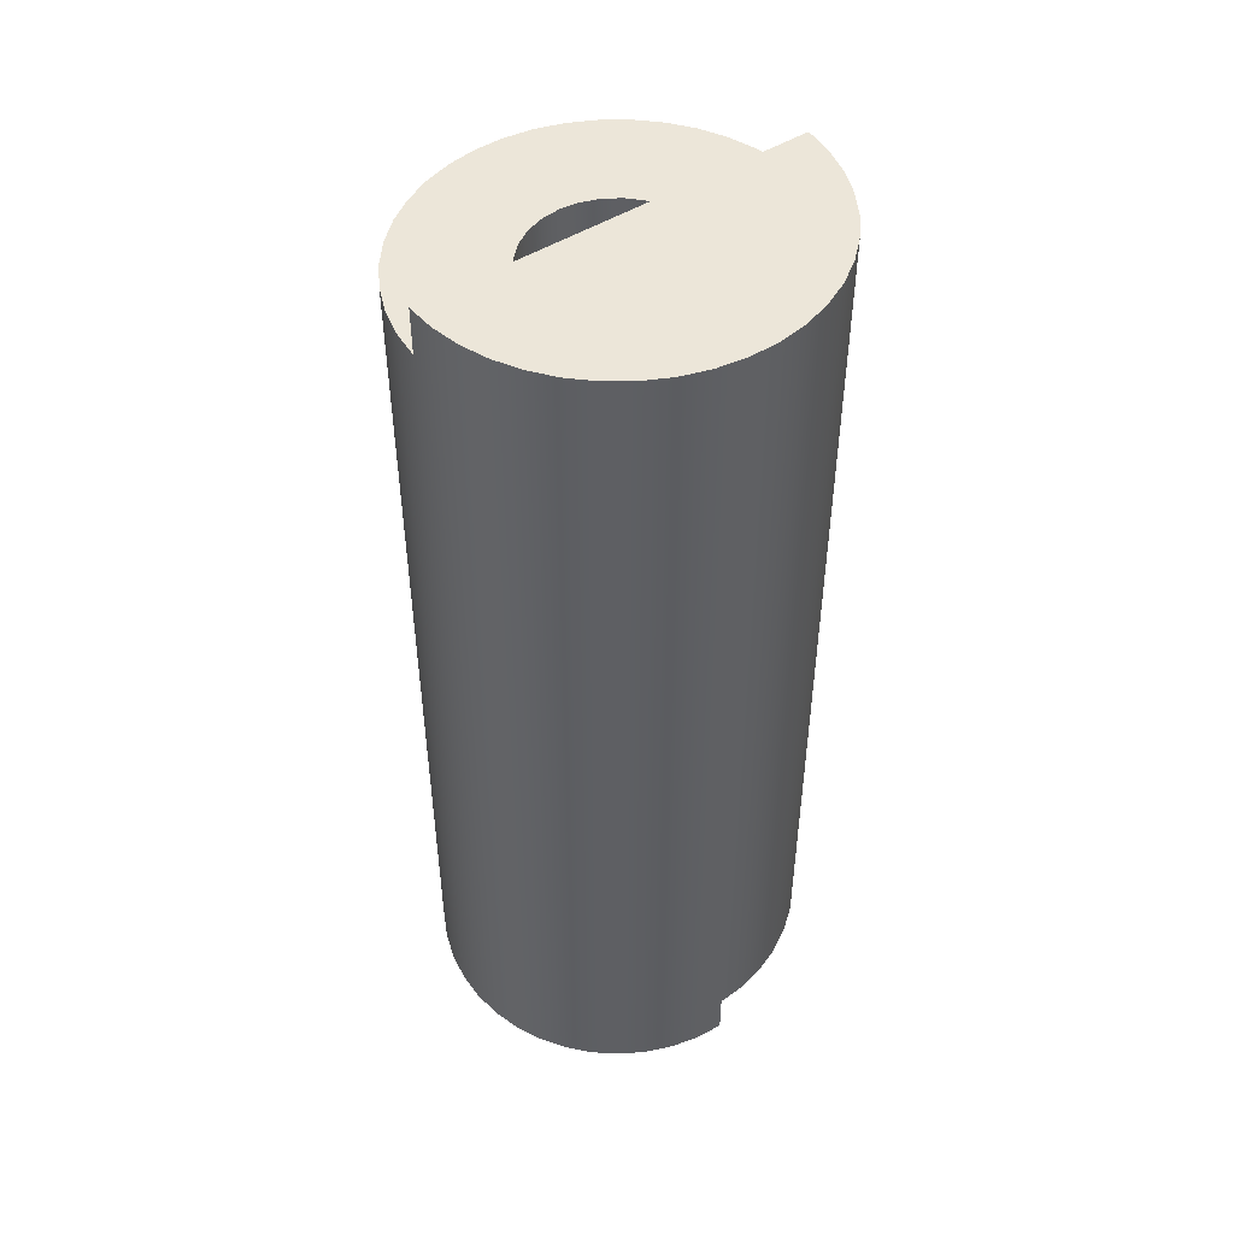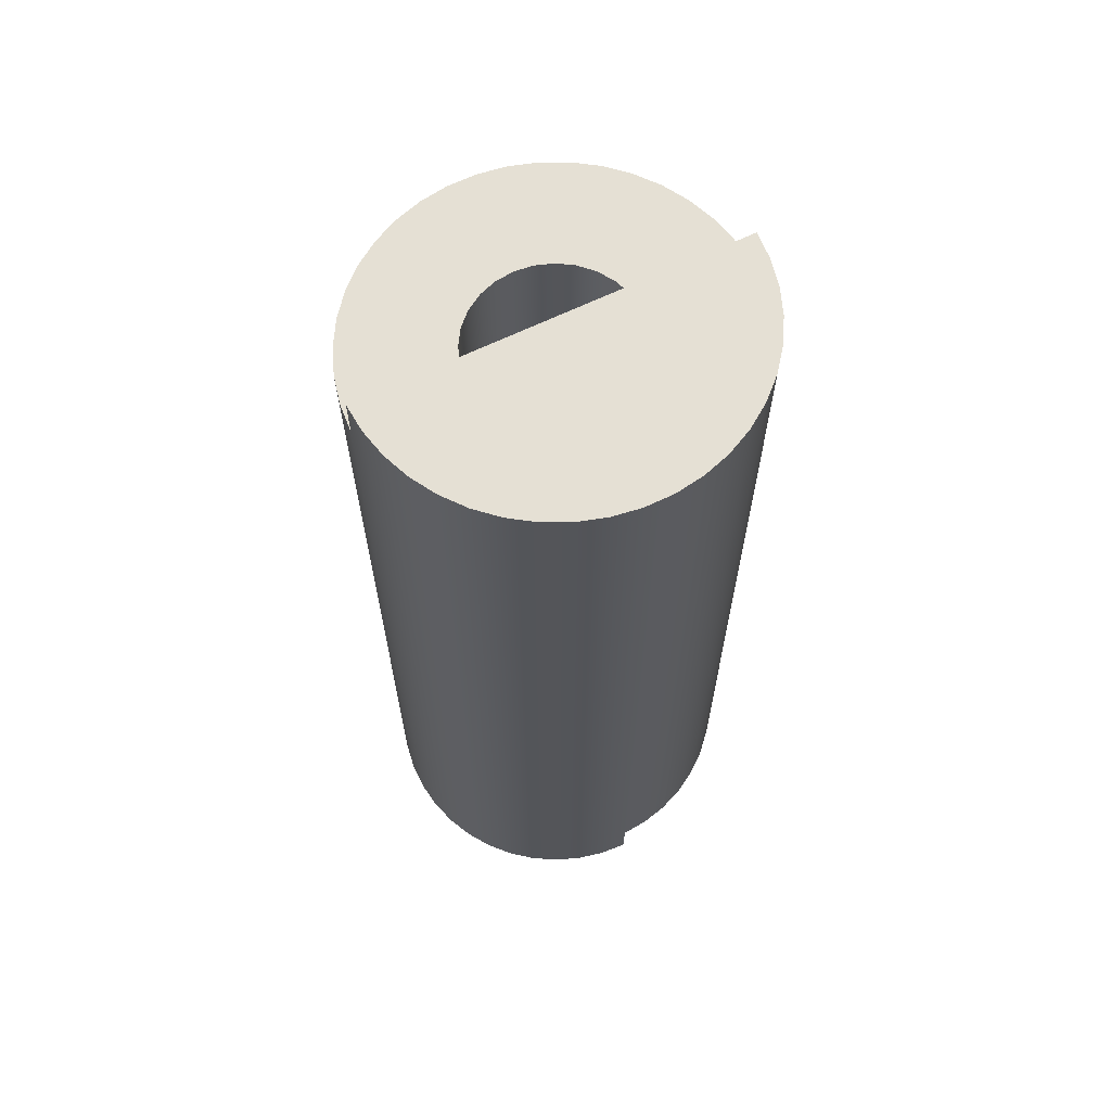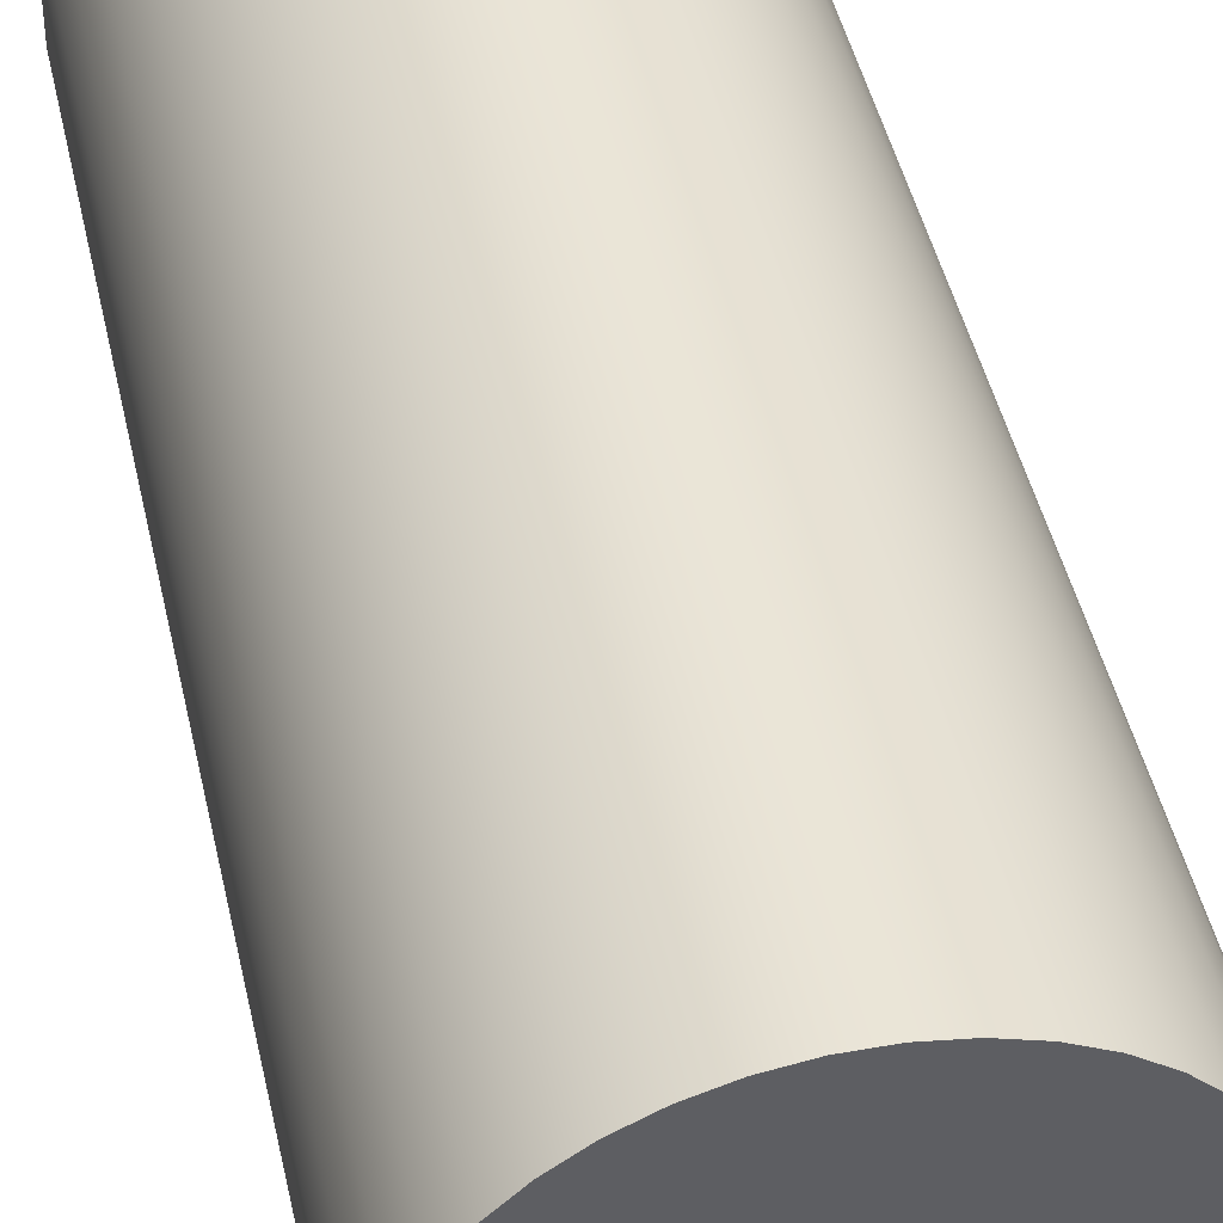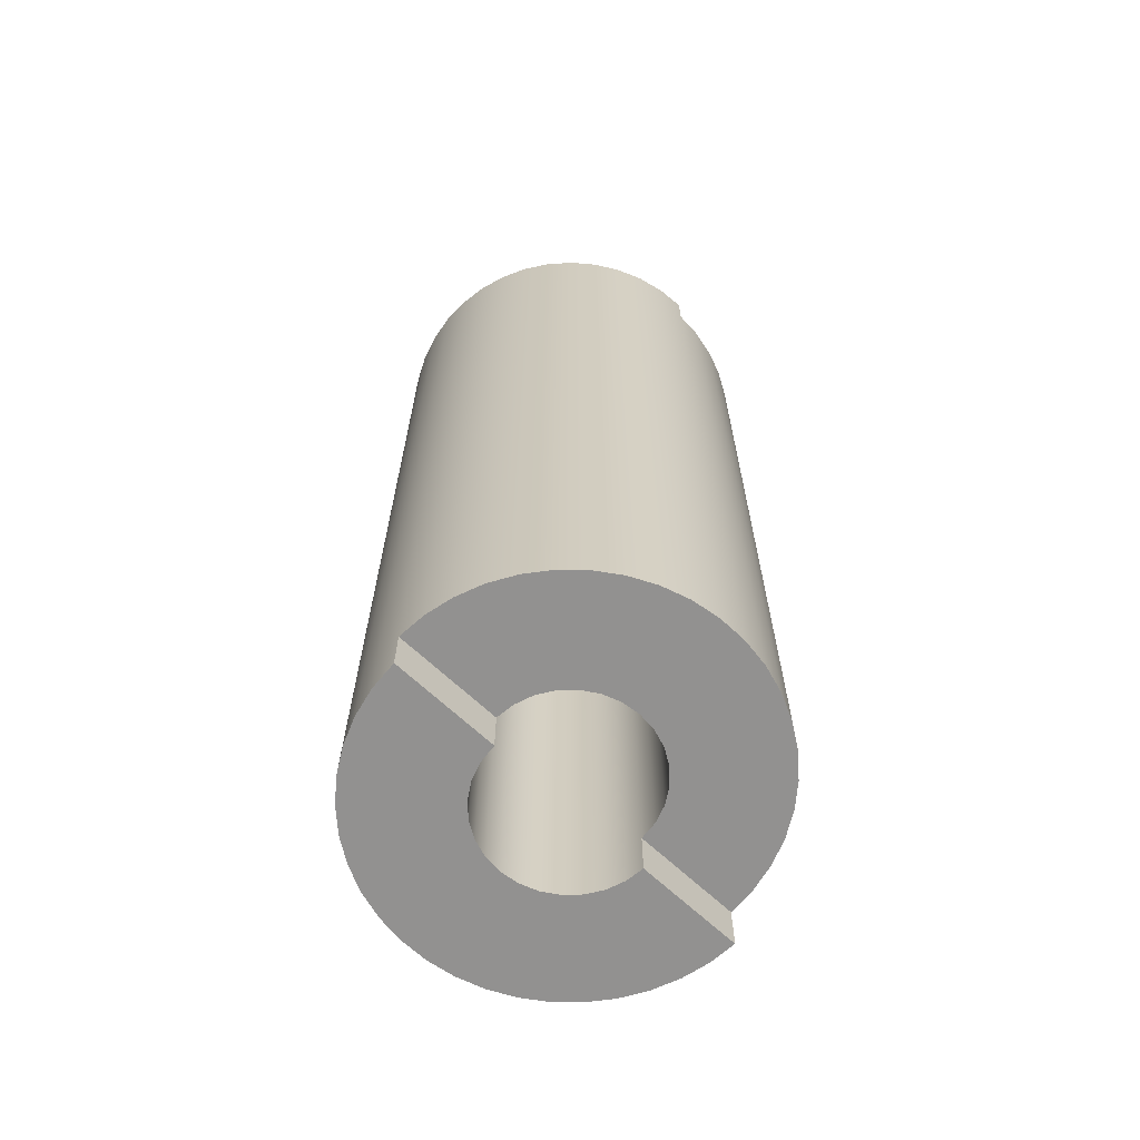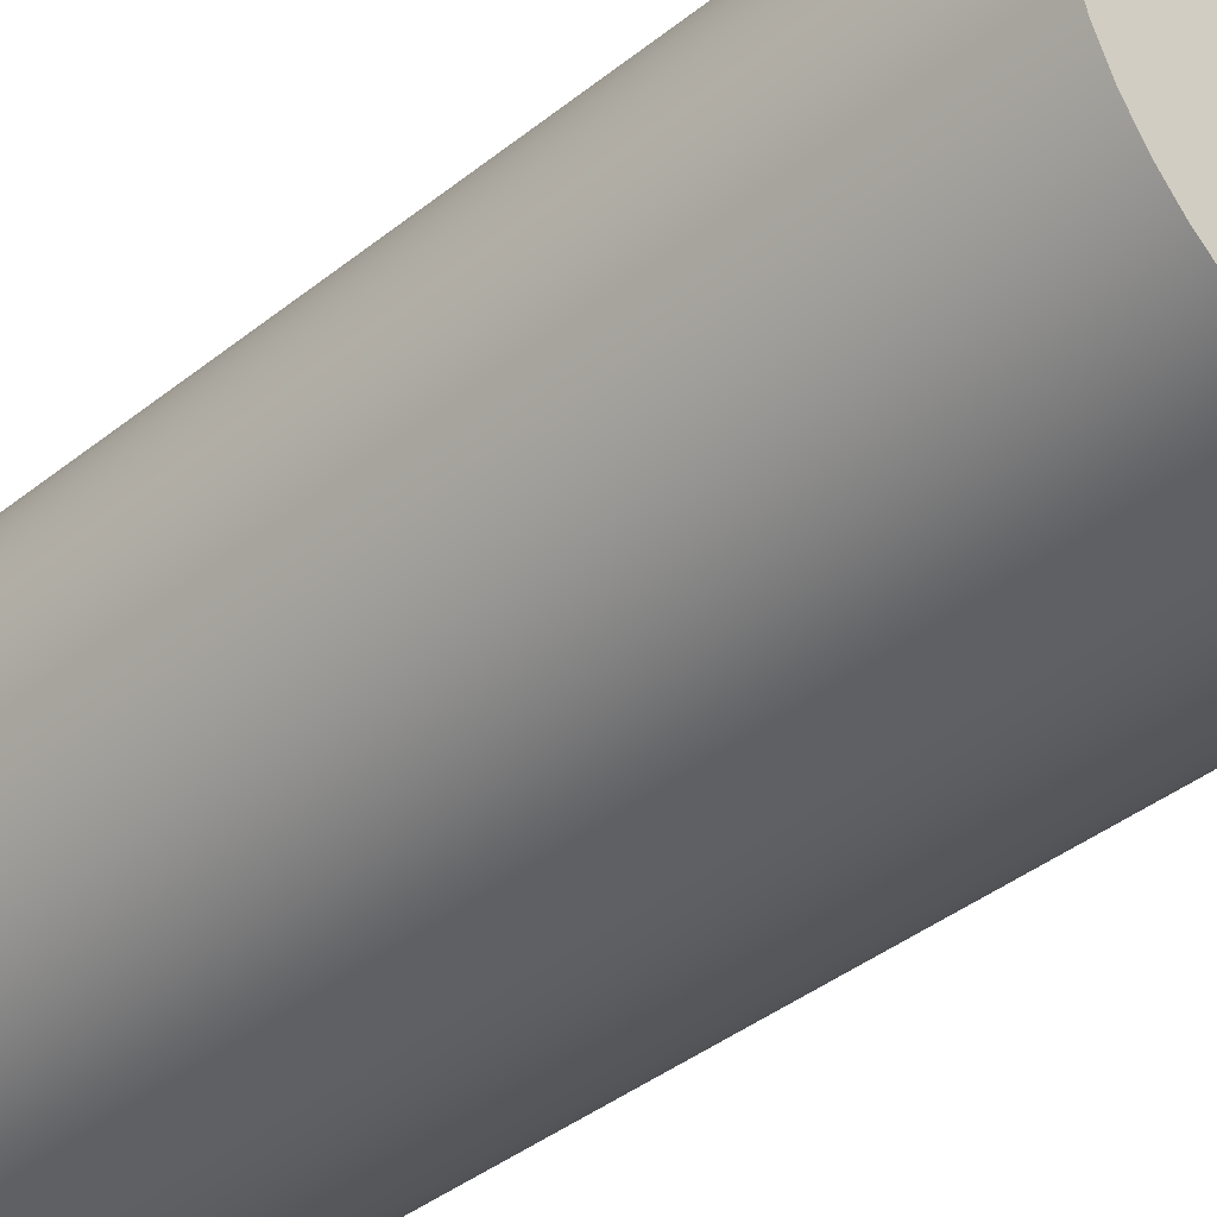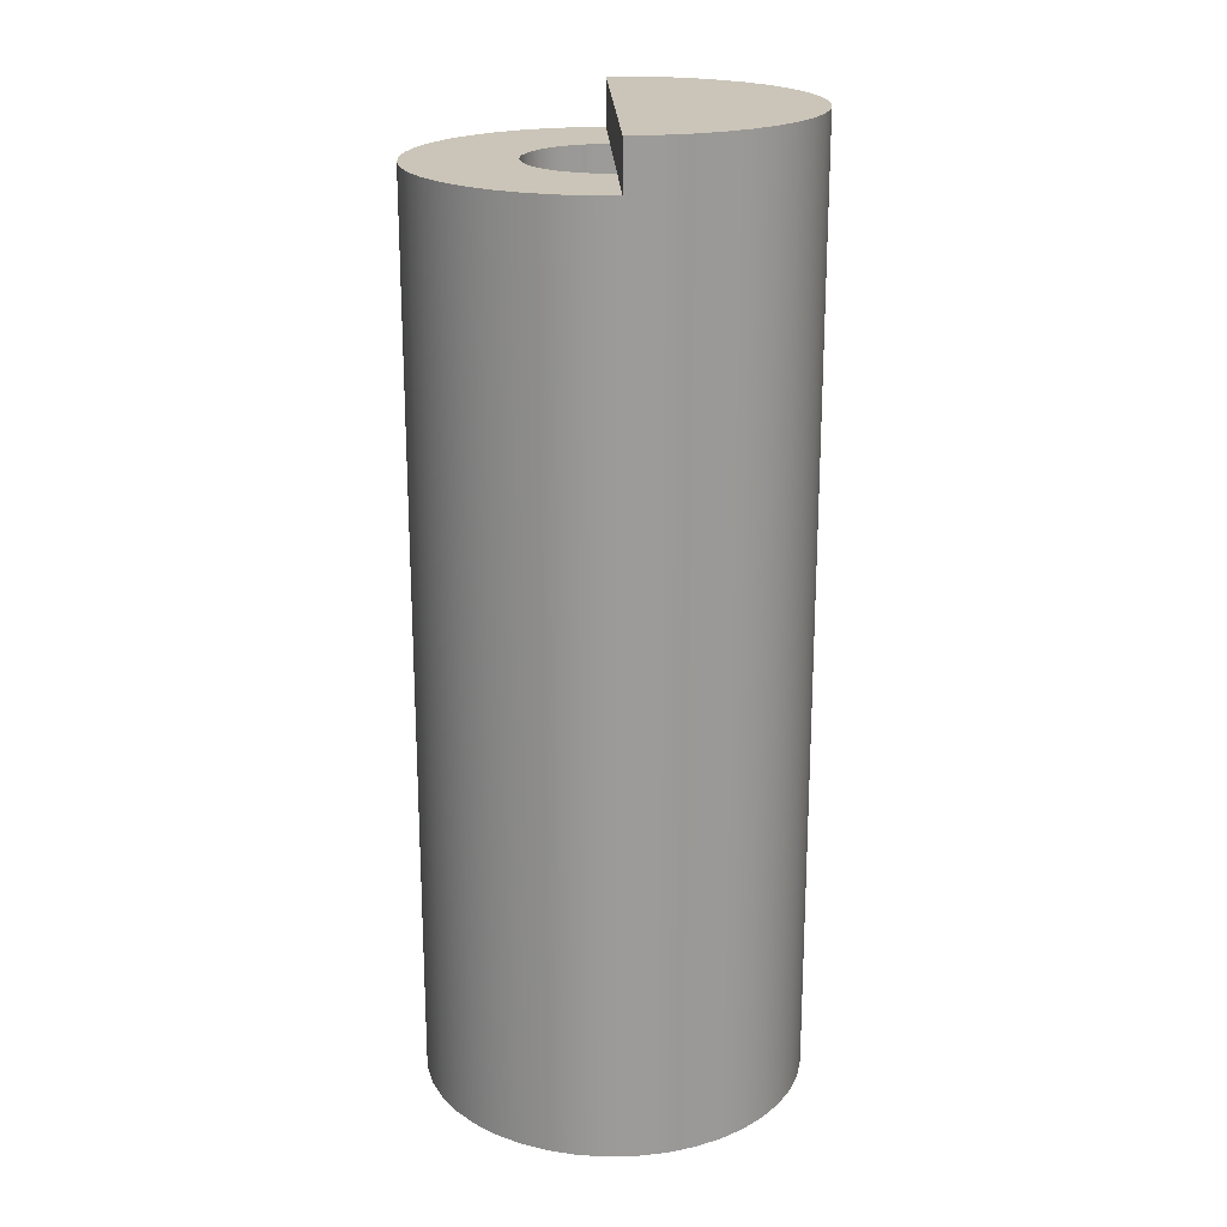
<metadata>
{"format":"obj","ext":"obj","renderer":"f3d","projection":"perspective","resolution":1024,"background":"white","views":[{"elev":48.7,"azim":-124.8,"up":"+Y"},{"elev":65.3,"azim":-116.0,"up":"+Y"},{"elev":43.7,"azim":-12.0,"up":"+Z"},{"elev":-66.1,"azim":-43.5,"up":"+Y"},{"elev":-38.5,"azim":135.5,"up":"+Z"},{"elev":20.5,"azim":177.8,"up":"+Y"}]}
</metadata>
<code>
v 0 25.4 5.08
v 0 25.4 -5.08
v -0.7571 25.4 -5.023
v -1.497 25.4 -4.854
v -2.204 25.4 -4.577
v -2.862 25.4 -4.197
v -3.455 25.4 -3.724
v -3.972 25.4 -3.167
v -4.399 25.4 -2.54
v -4.729 25.4 -1.856
v -4.953 25.4 -1.13
v -5.066 25.4 -0.3796
v -5.066 25.4 0.3796
v -4.953 25.4 1.13
v -4.729 25.4 1.856
v -4.399 25.4 2.54
v -3.972 25.4 3.167
v -3.455 25.4 3.724
v -2.862 25.4 4.197
v -2.204 25.4 4.577
v -1.497 25.4 4.854
v -0.7571 25.4 5.023
v -2.223 0 2.722e-16
v -5.08 0 6.221e-16
v -5.023 0 -0.7571
v -4.854 0 -1.497
v -4.577 0 -2.204
v -4.197 0 -2.862
v -3.724 0 -3.455
v -3.167 0 -3.972
v -2.54 0 -4.399
v -1.856 0 -4.729
v -1.13 0 -4.953
v -0.3796 0 -5.066
v 0.3796 0 -5.066
v 1.13 0 -4.953
v 1.856 0 -4.729
v 2.54 0 -4.399
v 3.167 0 -3.972
v 3.724 0 -3.455
v 4.197 0 -2.862
v 4.577 0 -2.204
v 4.854 0 -1.497
v 5.023 0 -0.7571
v 5.08 0 0
v 2.223 0 0
v 2.167 0 -0.4946
v 2.002 0 -0.9643
v 1.738 0 -1.386
v 1.386 0 -1.738
v 0.9643 0 -2.002
v 0.4946 0 -2.167
v 1.361e-16 0 -2.223
v -0.4946 0 -2.167
v -0.9643 0 -2.002
v -1.386 0 -1.738
v -1.738 0 -1.386
v -2.002 0 -0.9643
v -2.167 0 -0.4946
v 0 24.13 5.08
v 0.7571 24.13 5.023
v 1.497 24.13 4.854
v 2.204 24.13 4.577
v 2.862 24.13 4.197
v 3.455 24.13 3.724
v 3.972 24.13 3.167
v 4.399 24.13 2.54
v 4.729 24.13 1.856
v 4.953 24.13 1.13
v 5.066 24.13 0.3796
v 5.066 24.13 -0.3796
v 4.953 24.13 -1.13
v 4.729 24.13 -1.856
v 4.399 24.13 -2.54
v 3.972 24.13 -3.167
v 3.455 24.13 -3.724
v 2.862 24.13 -4.197
v 2.204 24.13 -4.577
v 1.497 24.13 -4.854
v 0.7571 24.13 -5.023
v 0 24.13 -5.08
v 0 24.13 -2.223
v 0.4946 24.13 -2.167
v 0.9643 24.13 -2.002
v 1.386 24.13 -1.738
v 1.738 24.13 -1.386
v 2.002 24.13 -0.9643
v 2.167 24.13 -0.4946
v 2.223 24.13 0
v 2.167 24.13 0.4946
v 2.002 24.13 0.9643
v 1.738 24.13 1.386
v 1.386 24.13 1.738
v 0.9643 24.13 2.002
v 0.4946 24.13 2.167
v 0 24.13 2.223
v 2.223 1.27 0
v 2.223 0 0
v 5.08 0 0
v 5.08 1.27 0
v 0 25.4 5.08
v 0 24.13 5.08
v 0 24.13 2.223
v 0 24.13 -2.223
v 0 24.13 -5.08
v 0 25.4 -5.08
v 0 24.13 -2.223
v 0 24.13 2.223
v -0.4946 24.13 2.167
v -0.9643 24.13 2.002
v -1.386 24.13 1.738
v -1.738 24.13 1.386
v -2.002 24.13 0.9643
v -2.167 24.13 0.4946
v -2.223 24.13 2.722e-16
v -2.167 24.13 -0.4946
v -2.002 24.13 -0.9643
v -1.738 24.13 -1.386
v -1.386 24.13 -1.738
v -0.9643 24.13 -2.002
v -0.4946 24.13 -2.167
v 0 25.4 -5.08
v 0 24.13 -5.08
v 0.7571 24.13 -5.023
v 1.497 24.13 -4.854
v 2.204 24.13 -4.577
v 2.862 24.13 -4.197
v 3.455 24.13 -3.724
v 3.972 24.13 -3.167
v 4.399 24.13 -2.54
v 4.729 24.13 -1.856
v 4.953 24.13 -1.13
v 5.066 24.13 -0.3796
v 5.066 24.13 0.3796
v 4.953 24.13 1.13
v 4.729 24.13 1.856
v 4.399 24.13 2.54
v 3.972 24.13 3.167
v 3.455 24.13 3.724
v 2.862 24.13 4.197
v 2.204 24.13 4.577
v 1.497 24.13 4.854
v 0.7571 24.13 5.023
v 0 24.13 5.08
v 0 25.4 5.08
v -0.7571 25.4 5.023
v -1.497 25.4 4.854
v -2.204 25.4 4.577
v -2.862 25.4 4.197
v -3.455 25.4 3.724
v -3.972 25.4 3.167
v -4.399 25.4 2.54
v -4.729 25.4 1.856
v -4.953 25.4 1.13
v -5.066 25.4 0.3796
v -5.066 25.4 -0.3796
v -4.953 25.4 -1.13
v -4.729 25.4 -1.856
v -4.399 25.4 -2.54
v -3.972 25.4 -3.167
v -3.455 25.4 -3.724
v -2.862 25.4 -4.197
v -2.204 25.4 -4.577
v -1.497 25.4 -4.854
v -0.7571 25.4 -5.023
v -5.08 0 6.221e-16
v -5.08 1.27 0
v -5.023 1.27 0.7571
v -4.854 1.27 1.497
v -4.577 1.27 2.204
v -4.197 1.27 2.862
v -3.724 1.27 3.455
v -3.167 1.27 3.972
v -2.54 1.27 4.399
v -1.856 1.27 4.729
v -1.13 1.27 4.953
v -0.3796 1.27 5.066
v 0.3796 1.27 5.066
v 1.13 1.27 4.953
v 1.856 1.27 4.729
v 2.54 1.27 4.399
v 3.167 1.27 3.972
v 3.724 1.27 3.455
v 4.197 1.27 2.862
v 4.577 1.27 2.204
v 4.854 1.27 1.497
v 5.023 1.27 0.7571
v 5.08 1.27 0
v 5.08 0 0
v 5.023 0 -0.7571
v 4.854 0 -1.497
v 4.577 0 -2.204
v 4.197 0 -2.862
v 3.724 0 -3.455
v 3.167 0 -3.972
v 2.54 0 -4.399
v 1.856 0 -4.729
v 1.13 0 -4.953
v 0.3796 0 -5.066
v -0.3796 0 -5.066
v -1.13 0 -4.953
v -1.856 0 -4.729
v -2.54 0 -4.399
v -3.167 0 -3.972
v -3.724 0 -3.455
v -4.197 0 -2.862
v -4.577 0 -2.204
v -4.854 0 -1.497
v -5.023 0 -0.7571
v -5.066 25.4 0.3796
v -5.08 1.27 0
v -2.223 1.27 0
v -2.223 0 2.722e-16
v -2.167 0 -0.4946
v -2.002 0 -0.9643
v -1.738 0 -1.386
v -1.386 0 -1.738
v -0.9643 0 -2.002
v -0.4946 0 -2.167
v 1.361e-16 0 -2.223
v 0.4946 0 -2.167
v 0.9643 0 -2.002
v 1.386 0 -1.738
v 1.738 0 -1.386
v 2.002 0 -0.9643
v 2.167 0 -0.4946
v 2.223 0 0
v 2.223 1.27 0
v 2.167 1.27 0.4946
v 2.002 1.27 0.9643
v 1.738 1.27 1.386
v 1.386 1.27 1.738
v 0.9643 1.27 2.002
v 0.4946 1.27 2.167
v 1.361e-16 1.27 2.223
v -0.4946 1.27 2.167
v -0.9643 1.27 2.002
v -1.386 1.27 1.738
v -1.738 1.27 1.386
v -2.002 1.27 0.9643
v -2.167 1.27 0.4946
v 0 24.13 -2.223
v -0.4946 24.13 -2.167
v -0.9643 24.13 -2.002
v -1.386 24.13 -1.738
v -1.738 24.13 -1.386
v -2.002 24.13 -0.9643
v -2.167 24.13 -0.4946
v -2.223 24.13 2.722e-16
v -2.167 24.13 0.4946
v -2.002 24.13 0.9643
v -1.738 24.13 1.386
v -1.386 24.13 1.738
v -0.9643 24.13 2.002
v -0.4946 24.13 2.167
v 0 24.13 2.223
v 0.4946 24.13 2.167
v 0.9643 24.13 2.002
v 1.386 24.13 1.738
v 1.738 24.13 1.386
v 2.002 24.13 0.9643
v 2.167 24.13 0.4946
v 2.223 24.13 0
v 2.167 24.13 -0.4946
v 2.002 24.13 -0.9643
v 1.738 24.13 -1.386
v 1.386 24.13 -1.738
v 0.9643 24.13 -2.002
v 0.4946 24.13 -2.167
v -2.223 24.13 2.722e-16
v -2.223 1.27 0
v -2.223 0 2.722e-16
v -2.223 1.27 0
v -5.08 1.27 0
v -5.08 0 6.221e-16
v 5.08 1.27 0
v 5.023 1.27 0.7571
v 4.854 1.27 1.497
v 4.577 1.27 2.204
v 4.197 1.27 2.862
v 3.724 1.27 3.455
v 3.167 1.27 3.972
v 2.54 1.27 4.399
v 1.856 1.27 4.729
v 1.13 1.27 4.953
v 0.3796 1.27 5.066
v -0.3796 1.27 5.066
v -1.13 1.27 4.953
v -1.856 1.27 4.729
v -2.54 1.27 4.399
v -3.167 1.27 3.972
v -3.724 1.27 3.455
v -4.197 1.27 2.862
v -4.577 1.27 2.204
v -4.854 1.27 1.497
v -5.023 1.27 0.7571
v -5.08 1.27 0
v -2.223 1.27 0
v -2.167 1.27 0.4946
v -2.002 1.27 0.9643
v -1.738 1.27 1.386
v -1.386 1.27 1.738
v -0.9643 1.27 2.002
v -0.4946 1.27 2.167
v 1.361e-16 1.27 2.223
v 0.4946 1.27 2.167
v 0.9643 1.27 2.002
v 1.386 1.27 1.738
v 1.738 1.27 1.386
v 2.002 1.27 0.9643
v 2.167 1.27 0.4946
v 2.223 1.27 0
f 2 3 1
f 1 3 22
f 22 3 21
f 21 3 4
f 21 4 20
f 20 4 5
f 20 5 19
f 19 5 6
f 19 6 18
f 18 6 7
f 18 7 17
f 17 7 8
f 17 8 16
f 16 8 9
f 16 9 15
f 15 9 10
f 15 10 14
f 14 10 11
f 14 11 13
f 13 11 12
f 23 24 59
f 59 24 25
f 59 25 58
f 58 25 26
f 58 26 57
f 57 26 27
f 57 27 56
f 56 27 28
f 56 28 55
f 55 28 29
f 55 29 54
f 54 29 30
f 54 30 31
f 54 31 53
f 53 31 32
f 53 32 33
f 33 34 53
f 53 34 35
f 53 35 36
f 36 37 53
f 53 37 38
f 53 38 52
f 52 38 39
f 52 39 40
f 52 40 51
f 51 40 41
f 51 41 50
f 50 41 42
f 50 42 49
f 49 42 43
f 49 43 48
f 48 43 44
f 48 44 47
f 47 44 45
f 47 45 46
f 96 60 95
f 95 60 61
f 95 61 94
f 94 61 62
f 94 62 93
f 93 62 63
f 93 63 92
f 92 63 64
f 92 64 91
f 91 64 65
f 91 65 90
f 90 65 66
f 90 66 67
f 90 67 89
f 89 67 68
f 89 68 69
f 69 70 89
f 89 70 71
f 89 71 72
f 72 73 89
f 89 73 74
f 89 74 88
f 88 74 75
f 88 75 76
f 88 76 87
f 87 76 77
f 87 77 86
f 86 77 78
f 86 78 85
f 85 78 79
f 85 79 84
f 84 79 80
f 84 80 83
f 83 80 81
f 83 81 82
f 98 99 97
f 97 99 100
f 102 103 101
f 101 103 104
f 101 104 106
f 106 104 105
f 107 108 121
f 121 108 109
f 121 109 110
f 121 110 120
f 120 110 111
f 120 111 119
f 119 111 112
f 119 112 118
f 118 112 113
f 118 113 117
f 117 113 114
f 117 114 116
f 116 114 115
f 122 123 165
f 165 123 200
f 165 200 201
f 200 123 199
f 199 123 124
f 199 124 198
f 198 124 125
f 198 125 197
f 197 125 126
f 197 126 196
f 196 126 127
f 196 127 195
f 195 127 128
f 195 128 194
f 194 128 129
f 194 129 193
f 193 129 130
f 193 130 192
f 192 130 131
f 192 131 191
f 191 131 132
f 191 132 190
f 190 132 133
f 190 133 189
f 189 133 188
f 188 133 134
f 188 134 187
f 187 134 135
f 187 135 186
f 186 135 136
f 186 136 185
f 185 136 137
f 185 137 184
f 184 137 138
f 184 138 183
f 183 138 139
f 183 139 182
f 182 139 140
f 182 140 181
f 181 140 141
f 181 141 180
f 180 141 142
f 180 142 179
f 179 142 143
f 179 143 178
f 178 143 144
f 178 144 177
f 177 144 145
f 177 145 146
f 177 146 176
f 176 146 147
f 176 147 175
f 175 147 148
f 175 148 174
f 174 148 149
f 174 149 173
f 173 149 150
f 173 150 172
f 172 150 151
f 172 151 171
f 171 151 152
f 171 152 170
f 170 152 153
f 170 153 169
f 169 153 154
f 169 154 168
f 168 154 210
f 168 210 167
f 211 155 156
f 211 156 209
f 209 156 157
f 209 157 208
f 208 157 158
f 208 158 207
f 207 158 159
f 207 159 206
f 206 159 160
f 206 160 205
f 205 160 161
f 205 161 204
f 204 161 162
f 204 162 203
f 203 162 163
f 203 163 202
f 202 163 164
f 202 164 201
f 201 164 165
f 166 211 209
f 213 214 212
f 212 214 248
f 212 248 270
f 248 214 247
f 247 214 215
f 247 215 246
f 246 215 216
f 246 216 245
f 245 216 217
f 245 217 244
f 244 217 218
f 244 218 243
f 243 218 219
f 243 219 220
f 221 269 220
f 220 269 242
f 220 242 243
f 269 221 268
f 268 221 222
f 268 222 267
f 267 222 223
f 267 223 266
f 266 223 224
f 266 224 265
f 265 224 225
f 265 225 264
f 264 225 226
f 264 226 228
f 228 226 227
f 229 262 228
f 228 262 263
f 228 263 264
f 262 229 261
f 261 229 230
f 261 230 260
f 260 230 231
f 260 231 259
f 259 231 232
f 259 232 258
f 258 232 233
f 258 233 257
f 257 233 234
f 257 234 235
f 236 255 235
f 235 255 256
f 235 256 257
f 255 236 254
f 254 236 237
f 254 237 253
f 253 237 238
f 253 238 252
f 252 238 239
f 252 239 251
f 251 239 240
f 251 240 250
f 250 240 241
f 250 241 249
f 249 241 271
f 273 274 272
f 272 274 275
f 312 276 311
f 311 276 277
f 311 277 310
f 310 277 278
f 310 278 309
f 309 278 279
f 309 279 308
f 308 279 280
f 308 280 307
f 307 280 281
f 307 281 306
f 306 281 282
f 306 282 283
f 306 283 305
f 305 283 284
f 305 284 285
f 285 286 305
f 305 286 287
f 305 287 288
f 288 289 305
f 305 289 290
f 305 290 304
f 304 290 291
f 304 291 292
f 304 292 303
f 303 292 293
f 303 293 302
f 302 293 294
f 302 294 301
f 301 294 295
f 301 295 300
f 300 295 296
f 300 296 299
f 299 296 297
f 299 297 298

</code>
